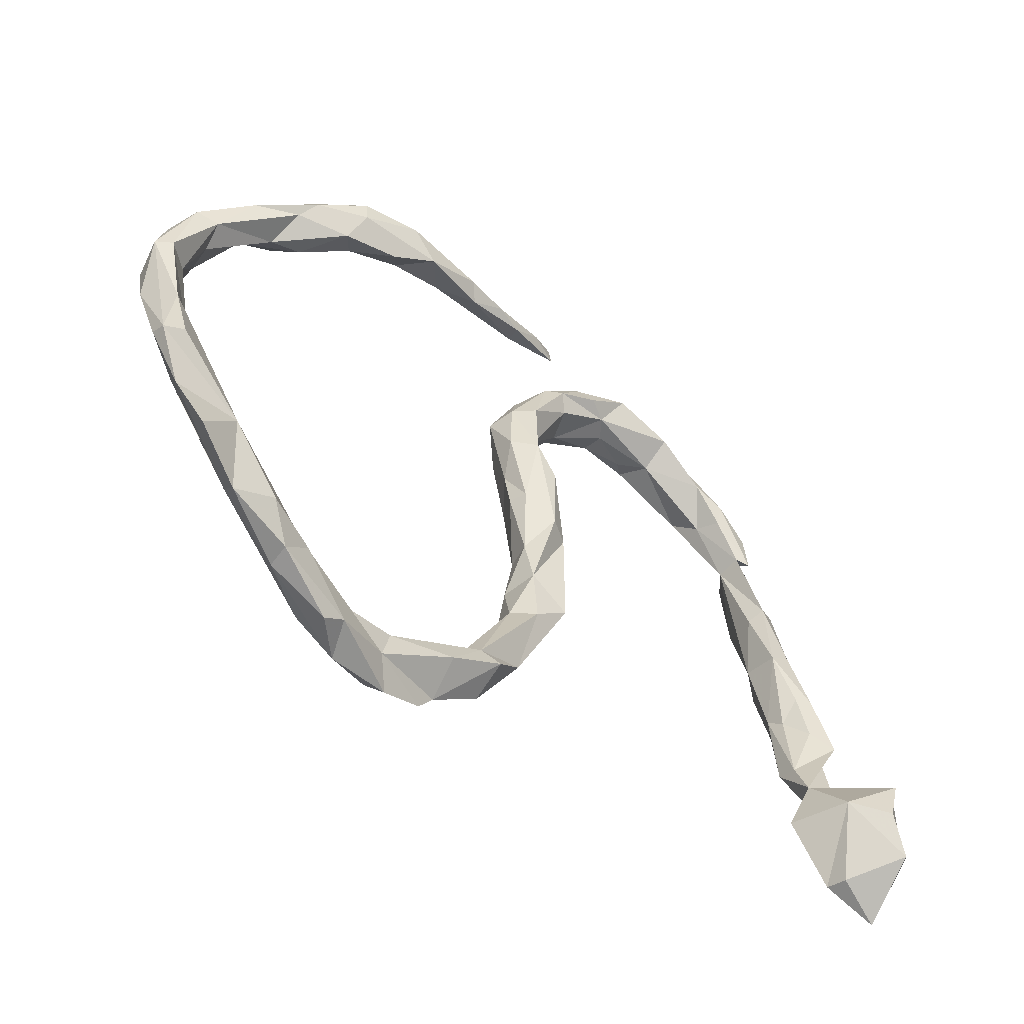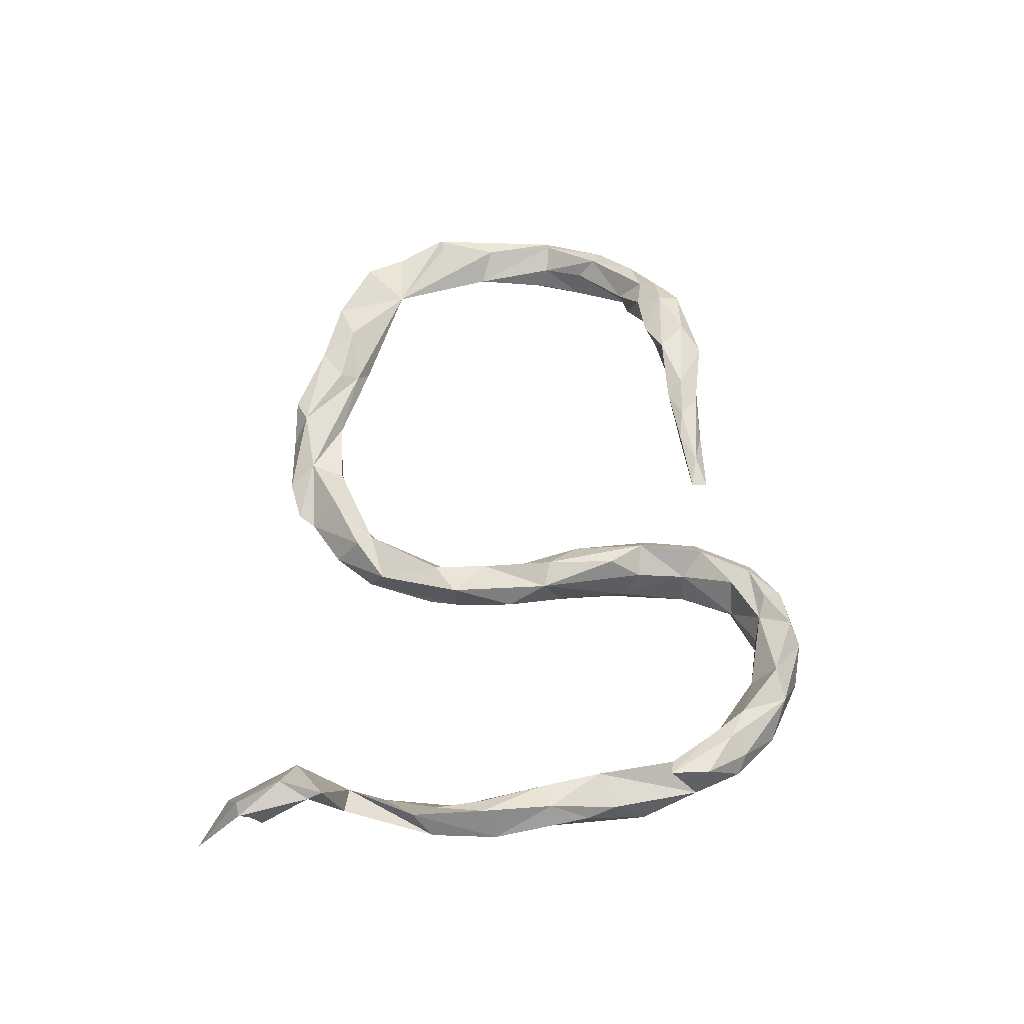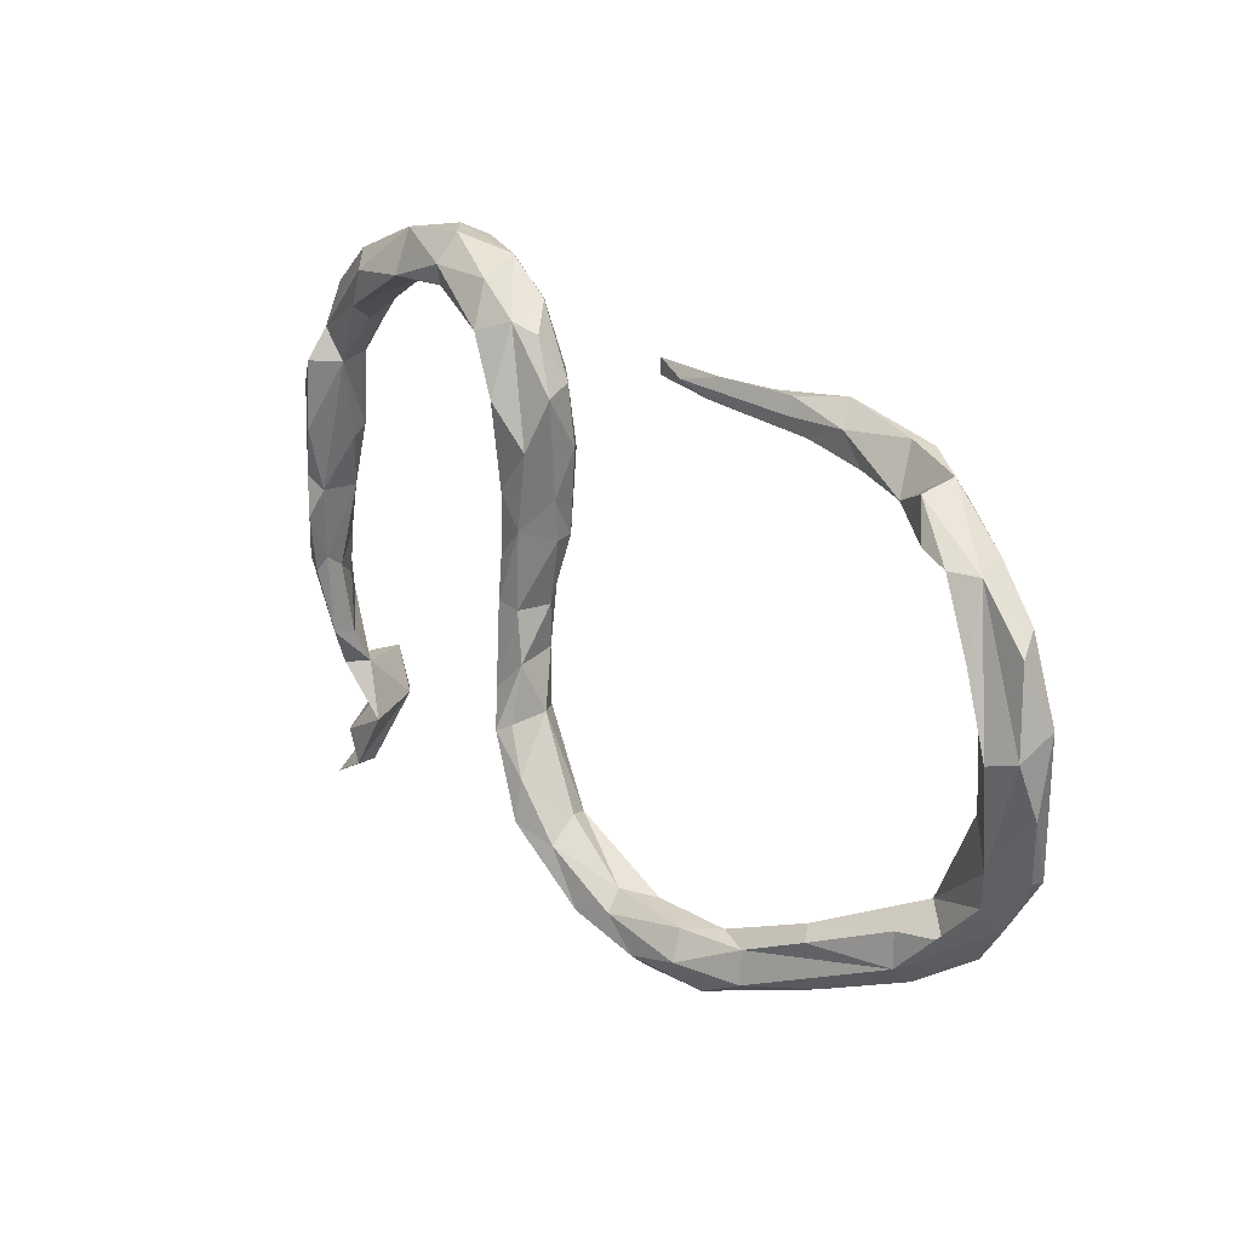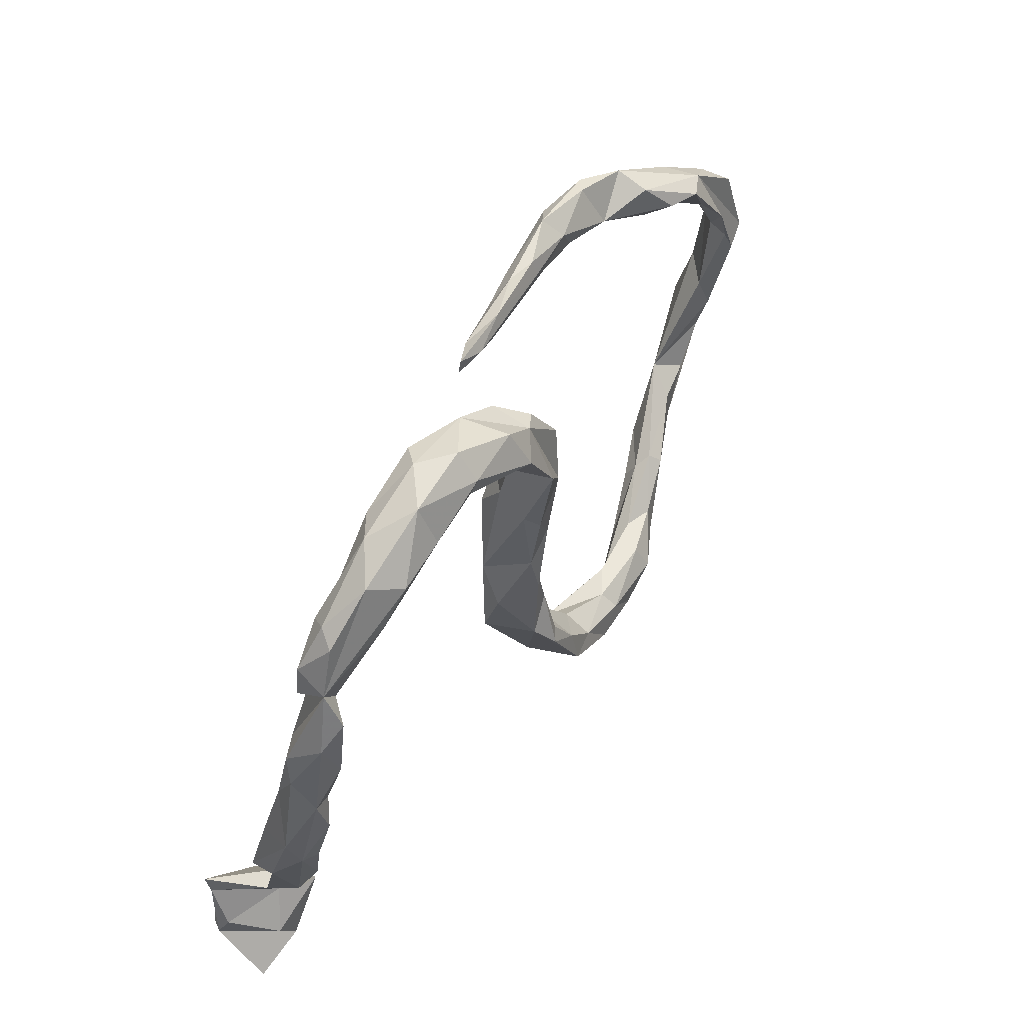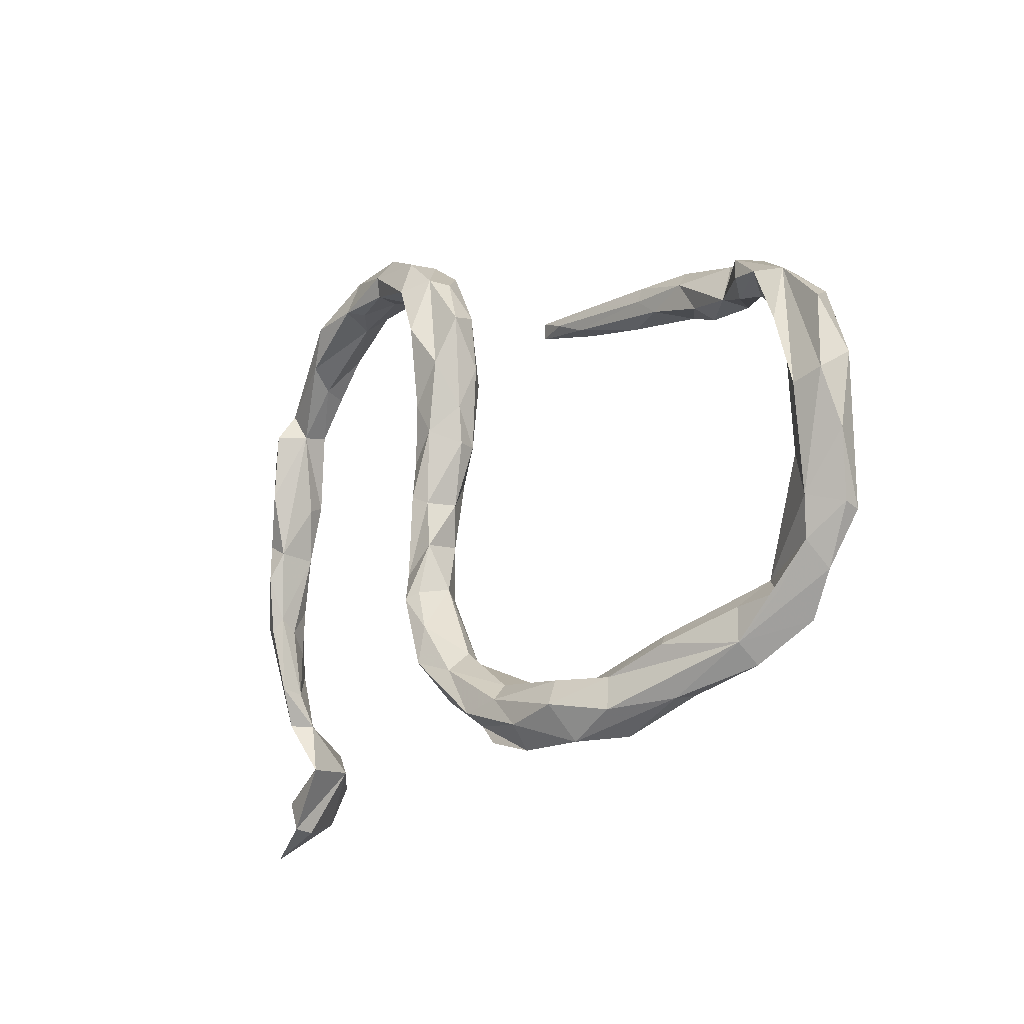
<metadata>
{"format":"obj","ext":"obj","renderer":"f3d","projection":"perspective","resolution":1024,"background":"white","views":[{"elev":-47.3,"azim":-40.8,"up":"+Y"},{"elev":49.3,"azim":89.2,"up":"+Z"},{"elev":22.8,"azim":-132.7,"up":"+Y"},{"elev":55.4,"azim":121.5,"up":"+Y"},{"elev":-15.5,"azim":-129.6,"up":"+Y"}]}
</metadata>
<code>
v 0.6881 -0.3304 0.1815
v 0.712 -0.4663 0.1526
v 0.6656 -0.4004 0.183
v 0.6912 -0.3539 0.1683
v 0.6986 -0.4693 0.171
v 0.6773 -0.1549 0.02786
v 0.6045 -0.2966 0.05708
v 0.7054 -0.4184 0.1309
v 0.6058 -0.3787 0.138
v 0.6675 -0.1866 0.07748
v 0.7159 -0.5425 0.06355
v 0.6544 -0.3024 0.07047
v 0.6387 -0.497 0.08277
v 0.6472 -0.06986 0.05425
v 0.6342 -0.4927 0.04475
v 0.6208 -0.3744 0.0774
v 0.6242 0.04675 0.02988
v 0.5852 0.02602 0.02882
v 0.6197 -0.06862 0.04225
v 0.6368 -0.1476 0.05012
v 0.6152 0.1588 0.009828
v 0.56 0.3049 -0.03468
v 0.5659 -0.3866 0.03971
v 0.6646 -0.4408 0.05238
v 0.5503 0.3252 0.01734
v 0.5643 0.1311 0.03617
v 0.5552 0.2594 0.02176
v 0.5282 0.2628 0.01548
v 0.665 -0.048 -0.001714
v 0.6285 0.1121 -0.003157
v 0.5044 0.3952 -0.000823
v 0.6108 -0.1142 0.01173
v 0.4838 0.3692 0.02742
v 0.6202 0.05056 -0.03976
v 0.628 -0.2961 0.02268
v 0.6069 -0.2367 0.02838
v 0.5543 0.118 0.006321
v 0.4795 0.3309 0.01987
v 0.4261 0.3961 0.02251
v 0.651 -0.103 -0.01926
v 0.3862 0.4776 -0.001743
v 0.6094 -0.2276 -0.009637
v 0.6058 -0.09224 -0.01939
v 0.6215 -0.1178 -0.02975
v 0.527 0.255 -0.02915
v 0.5846 0.03159 -0.03588
v 0.6075 -0.01749 -0.04976
v 0.5781 0.1408 -0.0648
v 0.5999 0.2111 -0.0493
v 0.5261 0.3825 -0.02905
v 0.564 0.2568 -0.06869
v 0.4638 0.3367 -0.02274
v 0.3388 0.463 0.02667
v 0.4433 0.3678 -0.06801
v 0.4465 0.452 -0.04251
v 0.2308 0.5008 0.02278
v 0.2614 0.5174 -0.006856
v 0.3335 0.4237 -0.02532
v 0.4047 0.4331 -0.0838
v 0.1979 0.4494 -0.005014
v 0.2911 0.4353 -0.06146
v 0.1595 0.4611 0.01431
v -0.03897 0.3609 0.1053
v 0.3175 0.4423 -0.08285
v -0.08702 0.342 0.09627
v 0.2125 0.5215 -0.05316
v 0.1405 0.4956 -0.01017
v -0.03586 0.3337 0.1079
v -0.08759 0.3423 0.1271
v -0.1896 0.3221 0.1461
v -0.1395 0.3164 0.1321
v 0.3212 0.5084 -0.05307
v -0.1357 0.3217 0.1039
v 0.2245 0.4432 -0.03882
v -0.2638 0.3254 0.1575
v -0.1565 0.3583 0.1075
v 0.2205 0.446 -0.07864
v 0.1348 0.4093 -0.0755
v 0.08997 0.4392 0.001634
v -0.4074 0.3355 0.1715
v 0.03189 0.3535 -0.01052
v -0.2347 0.3535 0.1324
v 0.06505 0.4471 -0.02002
v 0.1059 0.4055 -0.01233
v 0.06407 0.1791 0.003311
v 0.06308 0.06008 0.001071
v 0.06002 0.4287 -0.0837
v 0.02427 0.2371 0.001626
v 0.1034 0.04959 -0.02173
v -0.2452 0.3001 0.1394
v 0.2156 0.4798 -0.08819
v -0.3142 0.3066 0.1154
v -0.2815 0.3328 0.108
v -0.2816 0.3588 0.1176
v -0.3592 0.2931 0.1651
v 0.01269 0.1138 -0.02036
v 0.06849 0.2322 -0.03431
v 0.1173 0.4774 -0.08321
v 0.1076 -0.1226 -0.02586
v -0.3614 0.3696 0.1465
v -0.01165 0.2517 -0.03351
v 0.1175 -0.01639 -0.05971
v 0.06116 0.3197 -0.05088
v 0.02522 0.4128 -0.06589
v -0.004551 0.347 -0.03853
v -0.5023 0.2981 0.1591
v 0.04206 -0.06501 -0.03483
v 0.04672 -0.1601 -0.0304
v -0.3782 0.3354 0.1134
v 0.07541 0.2012 -0.08395
v 0.03717 -0.264 -0.07114
v -0.4291 0.2652 0.1447
v 0.03021 0.007707 -0.04464
v -0.478 0.3429 0.1366
v 0.07504 0.08292 -0.09811
v 0.1049 0.4119 -0.1143
v 0.05783 0.3242 -0.1261
v 0.003237 0.1146 -0.05304
v -0.4091 0.2854 0.1183
v -0.01923 0.3346 -0.08551
v -0.5043 0.3343 0.156
v -0.001731 0.1788 -0.06229
v 0.009021 0.255 -0.1082
v -0.4942 0.2707 0.09912
v 0.01569 -0.1499 -0.0688
v -0.05423 -0.2885 -0.05893
v 0.03094 0.133 -0.1032
v 0.06175 0.1852 -0.107
v 0.07776 -0.1208 -0.109
v 0.06859 0.01954 -0.1094
v 0.04455 0.006609 -0.09522
v -0.02556 -0.3143 -0.04198
v 0.03143 -0.07227 -0.1001
v -0.5215 0.2564 0.1308
v -0.5827 0.2952 0.1267
v -0.5705 0.32 0.1162
v -0.5644 0.3084 0.05827
v -0.02992 -0.3553 -0.0992
v 0.04982 -0.171 -0.1355
v -0.5696 0.2396 0.06034
v -0.6222 0.2274 0.05402
v 0.0294 -0.1598 -0.1224
v -0.06786 -0.2777 -0.09074
v -0.1226 -0.3565 -0.04579
v -0.006592 -0.2278 -0.1372
v -0.6989 0.244 0.02276
v -0.5992 0.2569 0.02138
v -0.6054 0.2677 0.1049
v -0.07195 -0.3122 -0.1356
v -0.2524 -0.4147 -0.06427
v -0.231 -0.355 -0.07414
v -0.7289 0.1746 0.05954
v -0.1189 -0.4084 -0.1012
v -0.008349 -0.2925 -0.1506
v -0.1472 -0.4393 -0.1016
v -0.1789 -0.3494 -0.1044
v -0.3535 -0.4316 -0.02883
v -0.6783 0.2519 0.0823
v -0.6307 -0.2374 0.04414
v -0.4503 -0.3611 -2.8e-05
v -0.2219 -0.4596 -0.09383
v -0.1276 -0.3923 -0.1409
v -0.4984 -0.3988 0.01026
v -0.656 0.246 0.003164
v -0.3509 -0.3597 -0.06345
v -0.3915 -0.4521 -0.0279
v -0.5397 -0.3387 0.03345
v -0.4555 -0.3283 -0.01779
v -0.3057 -0.3605 -0.106
v -0.7637 0.1904 0.04649
v -0.2352 -0.424 -0.1329
v -0.186 -0.3767 -0.1319
v -0.7243 0.1461 0.02299
v -0.4798 -0.3079 -0.03427
v -0.7597 -0.1477 0.07378
v -0.3308 -0.4584 -0.08667
v -0.4961 -0.4064 -0.02886
v -0.6134 -0.3667 0.02977
v -0.699 -0.3076 0.06233
v -0.7932 0.07992 0.04324
v -0.7717 -0.04644 0.04977
v -0.6055 -0.28 -0.002359
v -0.7928 -0.156 0.06378
v -0.6088 -0.3354 -0.005619
v -0.7471 -0.2402 0.04821
v -0.7536 0.07629 0.01236
v -0.4 -0.3661 -0.07915
v -0.6788 -0.2685 0.008561
v -0.4044 -0.4175 -0.08631
v -0.7232 -0.06474 0.008702
v -0.3163 -0.4023 -0.1292
v -0.4932 -0.3252 -0.05346
v -0.8191 0.07544 0.02914
v -0.7494 -0.1357 -0.002834
v -0.7196 0.1443 -0.02353
v -0.7356 -0.1986 0.0118
v -0.7948 -0.1484 0.03701
v -0.816 -0.04496 0.01073
v -0.7874 0.1677 0.000934
v -0.8084 0.04335 -0.02237
v -0.7431 0.07226 -0.02395
v -0.7616 0.02783 -0.03167
f 193 180 170
f 152 170 180
f 199 193 170
f 181 180 193
f 190 180 181
f 159 190 181
f 186 180 190
f 183 181 193
f 189 191 176
f 171 176 191
f 177 189 176
f 187 191 189
f 191 187 169
f 165 169 187
f 172 191 169
f 190 159 194
f 196 194 159
f 184 187 189
f 177 184 189
f 192 187 184
f 178 184 177
f 163 178 177
f 179 184 178
f 182 184 188
f 196 188 184
f 196 184 185
f 179 185 184
f 197 196 185
f 201 186 190
f 152 180 186
f 202 201 190
f 194 202 190
f 199 200 193
f 198 193 200
f 146 200 199
f 194 200 202
f 146 202 200
f 195 202 146
f 194 198 200
f 197 198 194
f 175 181 183
f 198 183 193
f 197 194 196
f 198 197 183
f 185 183 197
f 182 192 184
f 188 196 159
f 182 188 159
f 159 183 185
f 1 7 9
f 23 9 7
f 16 12 4
f 1 4 12
f 8 16 4
f 23 12 16
f 36 7 10
f 6 10 7
f 7 12 6
f 35 6 12
f 36 10 20
f 14 20 10
f 29 10 6
f 29 14 10
f 19 20 14
f 17 14 29
f 8 4 2
f 3 2 4
f 15 8 2
f 5 2 3
f 9 5 3
f 11 2 5
f 1 3 4
f 12 7 1
f 3 1 9
f 169 151 156
f 126 156 151
f 144 151 150
f 165 150 151
f 153 144 150
f 126 151 144
f 155 153 150
f 161 155 150
f 161 153 155
f 132 144 153
f 149 156 143
f 126 143 156
f 145 149 143
f 172 156 149
f 162 154 153
f 138 153 154
f 171 162 153
f 149 154 162
f 145 154 149
f 172 149 162
f 132 153 138
f 111 138 154
f 125 143 126
f 139 154 145
f 132 138 111
f 129 111 154
f 125 145 143
f 142 139 145
f 129 154 139
f 133 139 142
f 125 142 145
f 152 148 158
f 135 158 148
f 170 152 158
f 141 148 152
f 164 140 141
f 134 141 140
f 173 164 141
f 147 140 164
f 124 140 147
f 134 148 141
f 173 141 152
f 134 140 124
f 137 124 147
f 137 164 146
f 195 146 164
f 136 137 146
f 147 164 137
f 132 126 144
f 52 38 39
f 33 39 38
f 58 52 39
f 28 38 52
f 34 49 30
f 21 30 49
f 29 34 30
f 48 49 34
f 36 32 43
f 18 43 32
f 42 36 43
f 20 32 36
f 44 40 42
f 35 42 40
f 43 44 42
f 47 40 44
f 24 23 16
f 35 12 23
f 58 39 53
f 41 53 39
f 60 58 53
f 54 52 58
f 64 54 58
f 45 52 54
f 56 60 53
f 57 56 53
f 62 60 56
f 45 51 48
f 49 48 51
f 46 45 48
f 22 49 51
f 52 45 28
f 26 28 45
f 22 51 45
f 46 48 34
f 37 45 46
f 46 34 47
f 40 47 34
f 43 46 47
f 18 37 46
f 26 45 37
f 29 40 34
f 43 47 44
f 46 43 18
f 7 36 42
f 7 42 35
f 23 7 35
f 9 23 15
f 24 15 23
f 133 142 125
f 133 129 139
f 171 153 161
f 176 171 161
f 159 175 183
f 159 181 175
f 156 172 169
f 171 191 172
f 165 151 169
f 172 162 171
f 173 152 186
f 195 173 186
f 199 170 146
f 158 146 170
f 136 146 158
f 195 164 173
f 157 161 150
f 28 26 22
f 21 22 26
f 27 28 22
f 38 28 27
f 25 27 22
f 22 21 49
f 27 33 38
f 41 39 33
f 31 33 25
f 27 25 33
f 50 31 25
f 41 33 31
f 50 25 22
f 55 31 50
f 15 13 9
f 5 9 13
f 11 5 13
f 15 11 13
f 15 2 11
f 24 8 15
f 16 8 24
f 106 95 80
f 75 80 95
f 121 106 80
f 112 95 106
f 104 87 120
f 123 120 87
f 127 122 123
f 120 123 122
f 128 127 123
f 118 122 127
f 118 113 96
f 86 96 113
f 122 118 96
f 131 113 118
f 127 131 118
f 133 113 131
f 119 92 95
f 90 95 92
f 112 119 95
f 109 92 119
f 124 119 112
f 134 112 106
f 100 121 80
f 135 106 121
f 135 134 106
f 124 112 134
f 109 119 124
f 148 134 135
f 136 121 114
f 100 114 121
f 124 136 114
f 135 121 136
f 102 99 129
f 111 129 99
f 89 99 102
f 133 107 113
f 86 113 107
f 125 107 133
f 107 108 99
f 111 99 108
f 89 107 99
f 126 111 108
f 125 108 107
f 126 108 125
f 117 123 87
f 128 123 117
f 116 117 87
f 128 117 110
f 103 110 117
f 115 128 110
f 115 127 128
f 130 131 127
f 130 127 115
f 102 130 115
f 129 131 130
f 102 129 130
f 133 131 129
f 157 166 176
f 177 176 166
f 161 157 176
f 163 166 157
f 168 157 150
f 174 182 159
f 174 192 182
f 187 192 174
f 168 174 159
f 159 167 168
f 160 168 167
f 165 174 168
f 163 160 167
f 157 168 160
f 165 187 174
f 150 165 168
f 163 157 160
f 101 96 88
f 86 88 96
f 122 96 101
f 97 88 85
f 86 85 88
f 89 97 85
f 103 88 97
f 86 89 85
f 110 97 89
f 105 88 81
f 103 81 88
f 83 105 81
f 101 88 105
f 110 103 97
f 79 83 81
f 104 105 83
f 84 79 81
f 67 83 79
f 81 103 84
f 78 84 103
f 60 79 84
f 117 78 103
f 60 84 78
f 87 83 67
f 98 87 67
f 104 83 87
f 62 67 79
f 66 98 67
f 116 87 98
f 74 60 78
f 78 77 74
f 61 74 77
f 116 77 78
f 58 60 74
f 64 61 77
f 91 64 77
f 58 61 64
f 91 98 66
f 72 91 66
f 116 98 91
f 57 66 67
f 72 64 91
f 116 91 77
f 59 64 72
f 82 70 69
f 71 69 70
f 76 82 69
f 75 70 82
f 90 71 70
f 68 69 71
f 76 63 65
f 68 65 63
f 93 76 65
f 69 63 76
f 94 82 76
f 68 63 69
f 73 68 71
f 90 73 71
f 65 68 73
f 59 55 22
f 50 22 55
f 54 59 22
f 72 55 59
f 41 55 72
f 67 56 57
f 45 54 22
f 64 59 54
f 74 61 58
f 66 57 72
f 41 72 57
f 62 56 67
f 79 60 62
f 93 65 73
f 117 116 78
f 86 107 89
f 115 89 102
f 75 95 90
f 73 90 92
f 100 80 75
f 82 100 75
f 70 75 90
f 94 100 82
f 109 100 94
f 92 93 73
f 109 93 92
f 93 94 76
f 109 94 93
f 41 57 53
f 31 55 41
f 40 29 6
f 17 30 21
f 29 30 17
f 26 17 21
f 18 17 26
f 18 26 37
f 14 17 18
f 19 14 18
f 32 19 18
f 20 19 32
f 35 40 6
f 114 109 124
f 100 109 114
f 110 89 115
f 120 122 101
f 120 101 105
f 104 120 105
f 195 201 202
f 195 186 201
f 179 159 185
f 178 159 179
f 167 159 178
f 178 163 167
f 166 163 177
f 132 111 126
f 137 136 124
f 158 135 136

</code>
